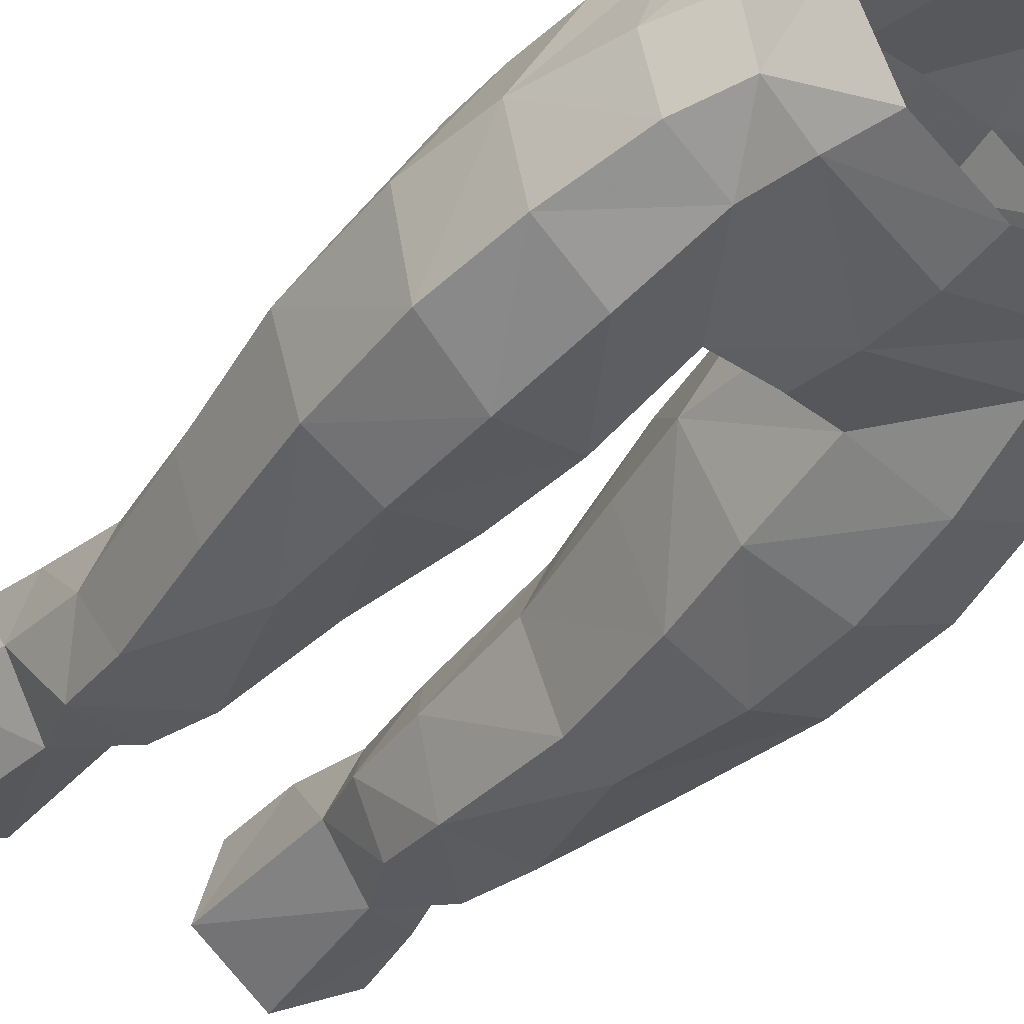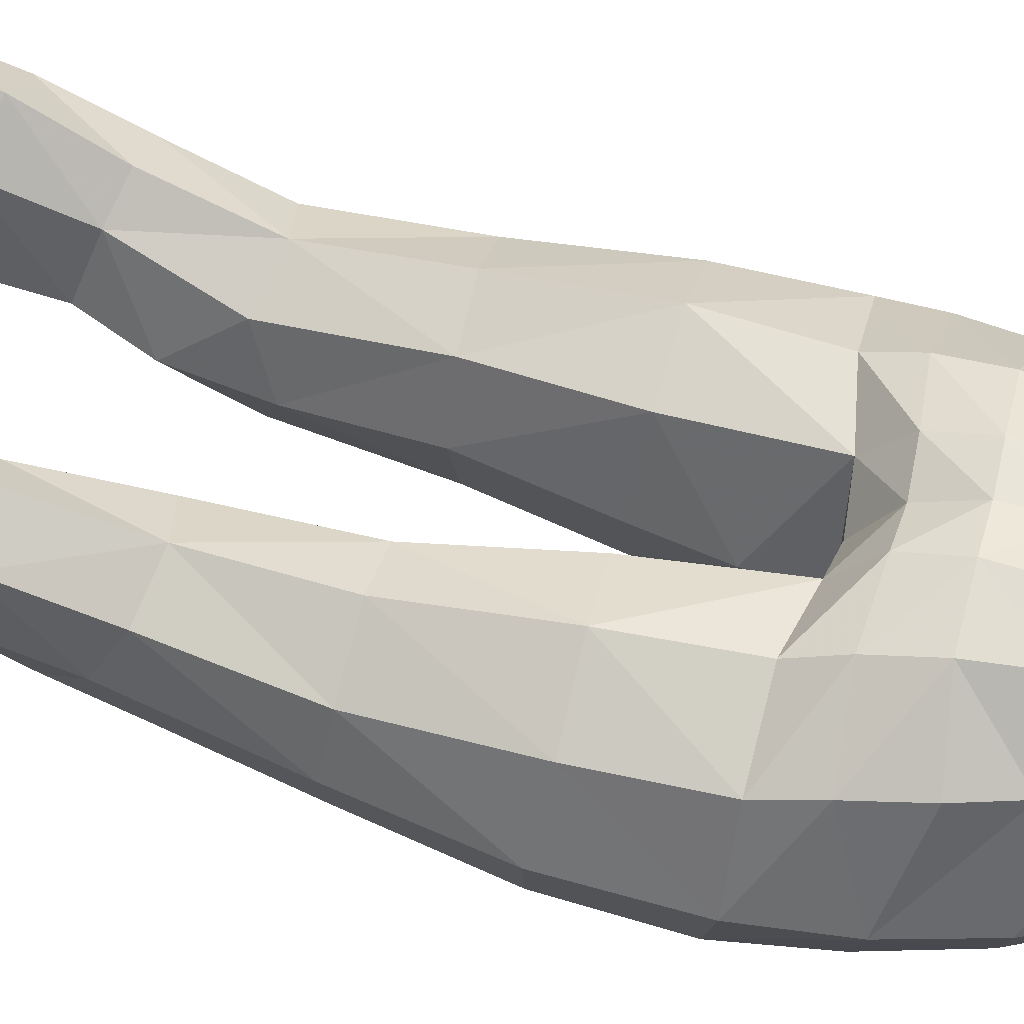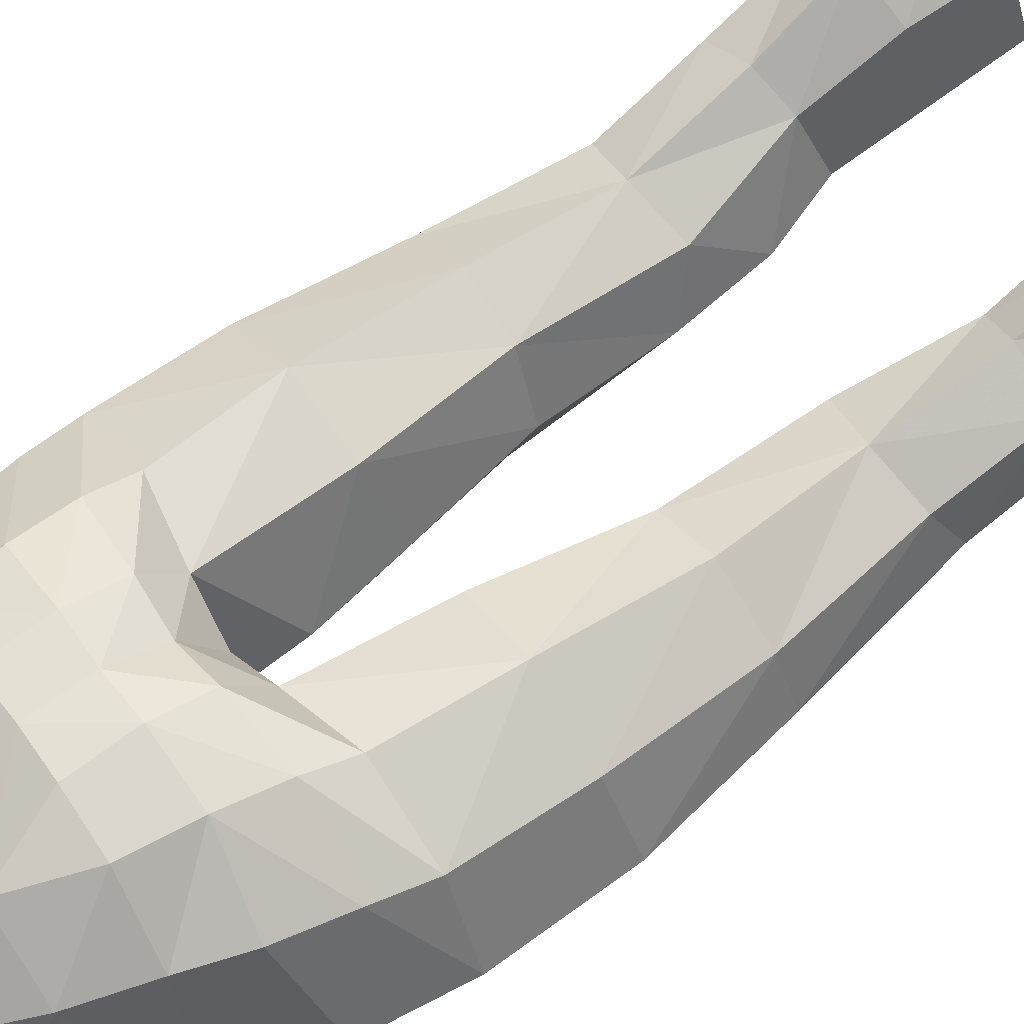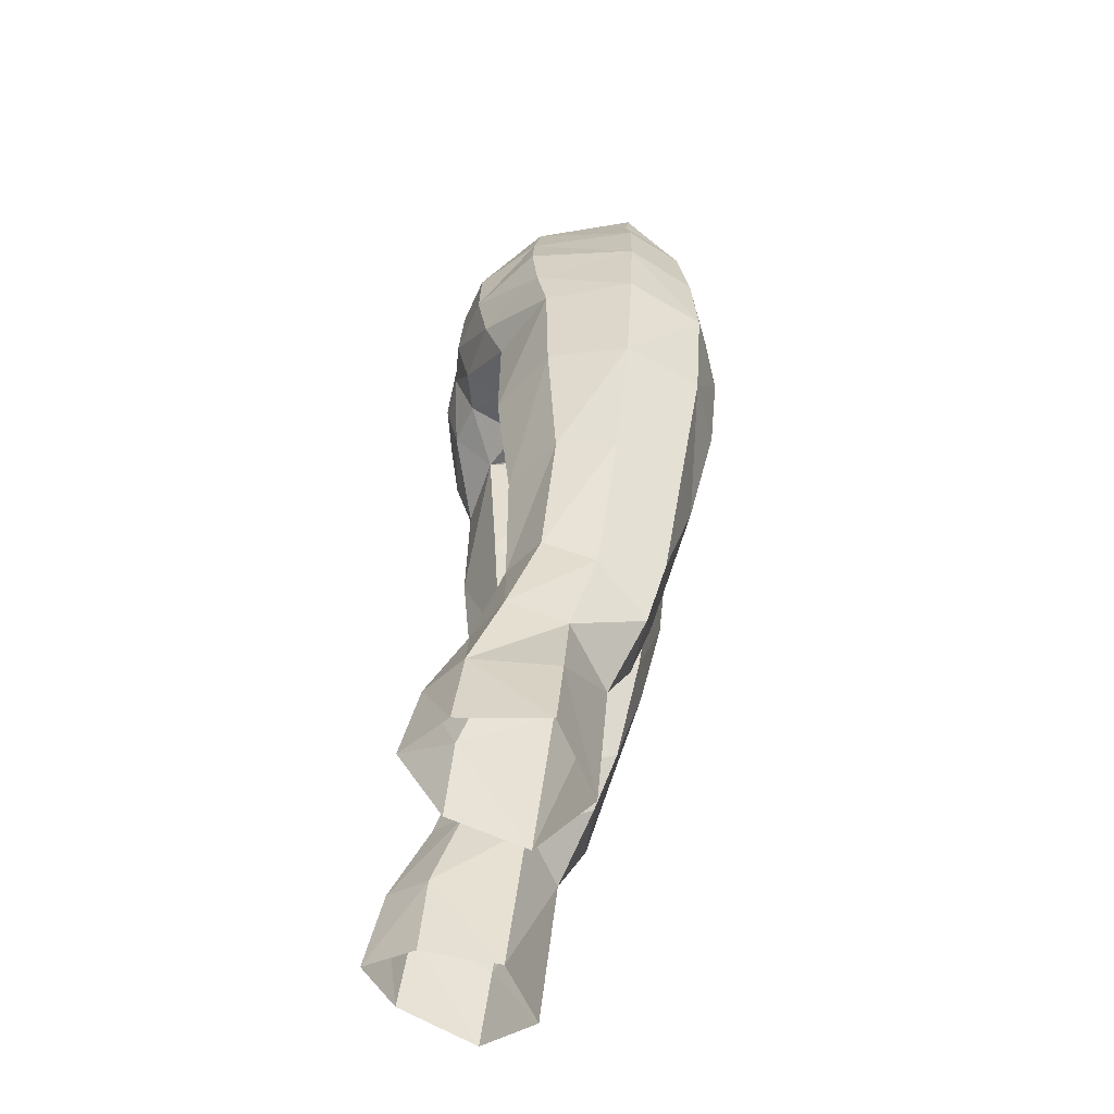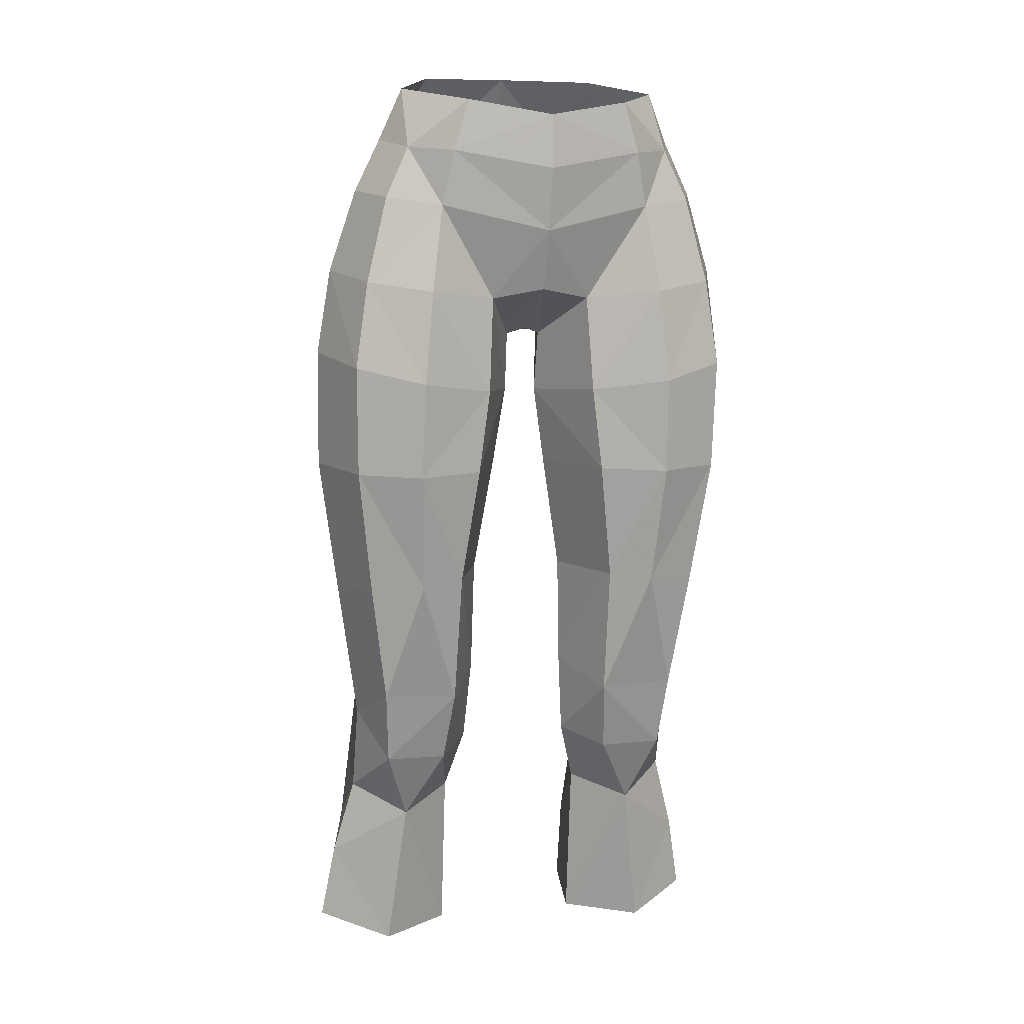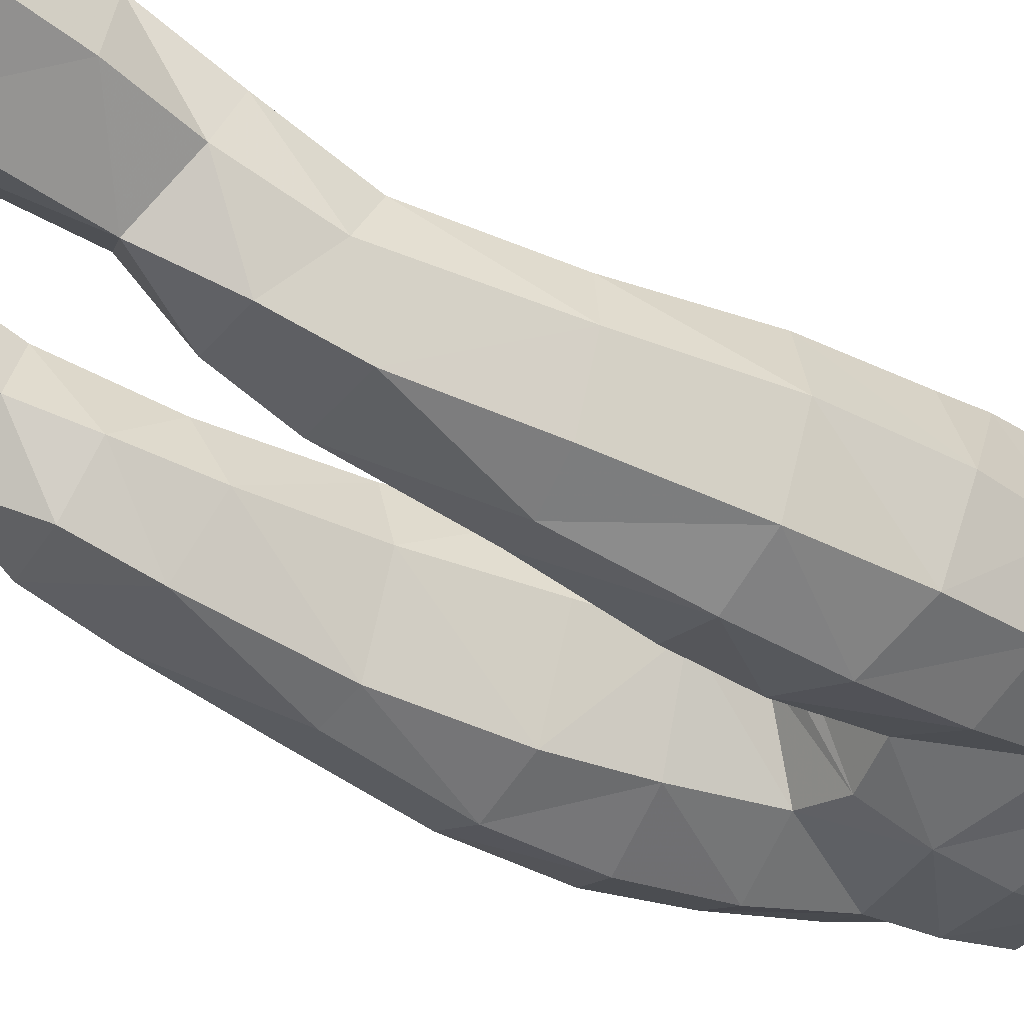
<metadata>
{"format":"obj","ext":"obj","renderer":"f3d","projection":"perspective","resolution":1024,"background":"white","views":[{"elev":-48.0,"azim":-37.2,"up":"+Y"},{"elev":54.5,"azim":-75.1,"up":"+Y"},{"elev":60.0,"azim":53.9,"up":"+Y"},{"elev":-50.0,"azim":-99.6,"up":"+Z"},{"elev":7.7,"azim":-15.4,"up":"+Z"},{"elev":-36.6,"azim":-121.4,"up":"+Y"}]}
</metadata>
<code>
g archer_trousers_female_99000
v 4.686 3.552 28.37
v 6.419 2.668 28.35
v 6.546 3.859 25.32
v 4.879 4.995 25.36
v 3.299 3.705 24.87
v 5.071 5.639 22.36
v 3.202 3.964 21.79
v 6.631 0.6161 27.42
v 4.737 -0.941 26.5
v 7.405 0.9351 24.59
v 2.766 1.137 21.22
v 2.766 1.137 21.22
v 5.394 -0.4132 21.08
v 2.758 0.4554 27.2
v 6.769 -4.285 48.13
v 5.973 -4.041 51.29
v 4.008 -4.879 50.99
v 4.492 -5.384 47.77
v 7.75 -1.768 48.55
v 6.698 1.802 47.33
v 6.282 1.948 49.52
v 7.152 -4.133 40.84
v 7.239 -4.394 44.9
v 4.819 -5.507 44.31
v 4.894 -5.15 40.75
v 1.984 2.032 41.38
v 1.046 -1.038 40.92
v 0.5984 -1.224 43.8
v 1.689 2.377 46.01
v 1.874 -4.209 47.49
v 2.071 -4.48 43.95
v 4.117 3.445 47.13
v 6.986 1.49 45.48
v 4.237 2.814 45.53
v 1.641 3.838 47.33
v -0.005129 -2.119 46.28
v -0.005129 1.532 46.18
v 0.6351 -1.651 46.06
v -0.005129 -4.649 47.84
v -0.005129 -2.119 46.28
v 0.6351 -1.651 46.06
v -0.005129 -5.428 50.06
v 0.5984 -1.224 43.8
v 3.899 3.764 49.14
v 3.582 3.631 51.33
v 5.583 1.78 51.43
v 1.634 4.285 49.16
v 1.645 4.089 51.29
v 6.769 -2.003 51.59
v 2.439 2.992 53.74
v 4.737 1.394 53.68
v 5.826 -2.04 53.52
v -0.005129 2.827 53.8
v -0.005129 1.56 56.21
v 3.044 -5.191 54.87
v 3.599 -5.138 53.01
v 5.107 -3.922 53.17
v 4.998 -2.337 55.44
v 3.361 0.636 56.1
v 6.246 1.483 31.75
v 6.598 -0.3408 30.76
v 3.395 2.647 27.96
v 2.587 1.521 31.67
v 4.425 2.406 32.13
v 2.11 -0.1894 29.47
v 2.653 1.654 36.62
v 4.672 2.426 36.61
v 3.117 -2.863 31.68
v 3.394 -2.014 29.05
v 5.683 -2.129 29.11
v 5.897 -2.846 31.82
v 2.11 -0.1894 29.47
v 7.476 -0.958 36.23
v 6.544 -3.452 36.15
v 4.65 -4.179 36.35
v 6.805 1.084 36.51
v 1.77 -0.7069 36.61
v 1.874 -0.5738 32.47
v 8.21 -1.321 41.06
v 7.073 1.43 41.46
v 4.52 2.904 41.49
v 1.874 -0.5738 32.47
v 3.038 -3.805 36.55
v 1.77 -0.7069 36.61
v 2.467 -4.403 40.84
v 1.046 -1.038 40.92
v 8.233 -1.566 45.4
v 2.758 0.4554 27.2
v -0.005128 -5.836 54.33
v -0.005129 -5.852 52.36
v 6.905 4.25 22.3
v 7.895 1.249 21.78
v -0.005129 3.403 47.42
v -0.005129 4.042 51.24
v -0.005129 4.155 49.2
v -4.697 3.552 28.37
v -4.89 4.995 25.36
v -6.556 3.859 25.32
v -6.43 2.668 28.35
v -3.31 3.705 24.87
v -3.212 3.964 21.79
v -5.081 5.639 22.36
v -6.642 0.6161 27.42
v -7.416 0.935 24.59
v -4.748 -0.941 26.5
v -2.776 1.137 21.22
v -2.776 1.137 21.22
v -2.769 0.4554 27.2
v -5.404 -0.4132 21.08
v -6.779 -4.285 48.13
v -4.502 -5.384 47.77
v -4.018 -4.879 50.99
v -5.983 -4.041 51.29
v -7.761 -1.768 48.55
v -6.292 1.948 49.52
v -6.708 1.802 47.33
v -7.162 -4.133 40.84
v -4.904 -5.15 40.75
v -4.829 -5.507 44.31
v -7.249 -4.394 44.9
v -1.994 2.032 41.38
v -1.7 2.377 46.01
v -0.6087 -1.224 43.8
v -1.057 -1.038 40.92
v -2.081 -4.48 43.95
v -1.884 -4.209 47.49
v -4.127 3.443 47.13
v -4.247 2.814 45.53
v -6.996 1.49 45.48
v -1.651 3.835 47.33
v -0.6453 -1.651 46.06
v -0.6453 -1.651 46.06
v -0.6087 -1.224 43.8
v -3.909 3.764 49.14
v -5.594 1.78 51.43
v -3.592 3.631 51.33
v -1.656 4.089 51.29
v -1.644 4.285 49.16
v -6.779 -2.003 51.59
v -2.45 2.992 53.74
v -4.748 1.394 53.68
v -5.836 -2.04 53.52
v -3.054 -5.191 54.87
v -5.117 -3.922 53.17
v -3.609 -5.138 53.01
v -5.009 -2.337 55.44
v -3.371 0.636 56.1
v -6.608 -0.3408 30.76
v -6.257 1.482 31.75
v -3.405 2.647 27.96
v -4.435 2.406 32.13
v -2.597 1.521 31.67
v -2.121 -0.1894 29.47
v -2.663 1.654 36.62
v -4.682 2.426 36.61
v -3.127 -2.863 31.68
v -5.908 -2.846 31.82
v -5.693 -2.129 29.11
v -3.404 -2.014 29.05
v -2.121 -0.1894 29.47
v -7.487 -0.958 36.23
v -6.554 -3.452 36.15
v -4.66 -4.179 36.35
v -6.816 1.084 36.51
v -1.78 -0.7069 36.61
v -1.885 -0.5738 32.47
v -8.22 -1.321 41.06
v -7.083 1.43 41.46
v -4.53 2.904 41.49
v -1.885 -0.5738 32.47
v -3.048 -3.805 36.55
v -1.78 -0.7069 36.61
v -2.477 -4.403 40.84
v -1.057 -1.038 40.92
v -8.244 -1.566 45.4
v -2.769 0.4554 27.2
v -6.915 4.25 22.3
v -7.905 1.249 21.78
f 1 2 3
f 3 4 1
f 5 4 6
f 6 7 5
f 8 9 10
f 11 5 7
f 8 3 2
f 12 13 9
f 9 14 12
f 15 16 17
f 17 18 15
f 19 20 21
f 22 23 24
f 24 25 22
f 26 27 28
f 28 29 26
f 18 30 31
f 31 24 18
f 32 20 33
f 33 34 32
f 34 29 35
f 35 32 34
f 36 37 29
f 29 38 36
f 39 40 41
f 41 30 39
f 17 30 18
f 42 39 30
f 30 17 42
f 43 31 30
f 30 41 43
f 44 45 46
f 46 21 44
f 45 44 47
f 47 48 45
f 46 49 19
f 19 21 46
f 50 45 48
f 45 50 51
f 51 46 45
f 51 52 49
f 49 46 51
f 50 53 54
f 55 56 57
f 58 52 51
f 51 59 58
f 51 50 59
f 2 60 61
f 62 63 64
f 64 1 62
f 65 63 62
f 66 67 64
f 64 63 66
f 68 69 70
f 70 71 68
f 68 72 69
f 69 9 70
f 2 1 64
f 64 60 2
f 73 74 71
f 71 61 73
f 9 8 70
f 70 61 71
f 75 68 71
f 76 60 64
f 64 67 76
f 77 27 26
f 26 66 77
f 78 72 68
f 79 73 76
f 76 80 79
f 14 9 69
f 8 61 70
f 29 34 81
f 81 26 29
f 8 2 61
f 59 50 54
f 16 57 17
f 29 28 38
f 82 63 65
f 83 84 78
f 78 68 83
f 66 26 81
f 81 67 66
f 22 25 75
f 75 74 22
f 25 85 83
f 83 75 25
f 67 81 80
f 80 76 67
f 66 63 82
f 82 77 66
f 73 61 60
f 60 76 73
f 85 86 84
f 84 83 85
f 87 79 80
f 80 33 87
f 24 15 18
f 15 24 23
f 31 85 25
f 25 24 31
f 33 80 81
f 81 34 33
f 85 31 43
f 43 86 85
f 19 49 16
f 16 15 19
f 79 87 23
f 23 22 79
f 16 49 52
f 52 57 16
f 74 73 79
f 79 22 74
f 23 19 15
f 19 23 87
f 52 58 57
f 58 55 57
f 75 71 74
f 83 68 75
f 72 14 69
f 62 88 65
f 56 55 89
f 89 90 56
f 56 90 42
f 42 17 56
f 57 56 17
f 91 6 4
f 4 3 91
f 62 1 4
f 4 5 62
f 8 10 3
f 92 91 3
f 88 62 5
f 11 88 5
f 29 37 93
f 93 35 29
f 94 48 47
f 47 95 94
f 50 48 94
f 94 53 50
f 95 47 35
f 35 93 95
f 47 44 32
f 32 35 47
f 44 21 20
f 20 32 44
f 87 33 20
f 20 19 87
f 10 92 3
f 13 92 10
f 10 9 13
f 96 97 98
f 98 99 96
f 100 101 102
f 102 97 100
f 103 104 105
f 106 101 100
f 103 99 98
f 107 108 105
f 105 109 107
f 110 111 112
f 112 113 110
f 114 115 116
f 117 118 119
f 119 120 117
f 121 122 123
f 123 124 121
f 111 119 125
f 125 126 111
f 127 128 129
f 129 116 127
f 128 127 130
f 130 122 128
f 36 131 122
f 122 37 36
f 39 126 132
f 132 40 39
f 112 111 126
f 42 112 126
f 126 39 42
f 133 132 126
f 126 125 133
f 134 115 135
f 135 136 134
f 136 137 138
f 138 134 136
f 135 115 114
f 114 139 135
f 140 137 136
f 136 135 141
f 141 140 136
f 141 135 139
f 139 142 141
f 140 54 53
f 143 144 145
f 146 147 141
f 141 142 146
f 141 147 140
f 99 148 149
f 150 96 151
f 151 152 150
f 153 150 152
f 154 152 151
f 151 155 154
f 156 157 158
f 158 159 156
f 156 159 160
f 159 158 105
f 99 149 151
f 151 96 99
f 161 148 157
f 157 162 161
f 105 158 103
f 158 157 148
f 163 157 156
f 164 155 151
f 151 149 164
f 165 154 121
f 121 124 165
f 166 156 160
f 167 168 164
f 164 161 167
f 108 159 105
f 103 158 148
f 122 121 169
f 169 128 122
f 103 148 99
f 147 54 140
f 113 112 144
f 122 131 123
f 170 153 152
f 171 156 166
f 166 172 171
f 154 155 169
f 169 121 154
f 117 162 163
f 163 118 117
f 118 163 171
f 171 173 118
f 155 164 168
f 168 169 155
f 154 165 170
f 170 152 154
f 161 164 149
f 149 148 161
f 173 171 172
f 172 174 173
f 175 129 168
f 168 167 175
f 110 119 111
f 119 110 120
f 125 119 118
f 118 173 125
f 129 128 169
f 169 168 129
f 173 174 133
f 133 125 173
f 114 110 113
f 113 139 114
f 167 117 120
f 120 175 167
f 113 144 142
f 142 139 113
f 162 117 167
f 167 161 162
f 114 120 110
f 120 114 175
f 142 144 146
f 146 144 143
f 163 162 157
f 171 163 156
f 160 159 108
f 150 153 176
f 145 90 89
f 89 143 145
f 145 112 42
f 42 90 145
f 144 112 145
f 177 98 97
f 97 102 177
f 150 100 97
f 97 96 150
f 103 98 104
f 178 98 177
f 176 100 150
f 106 100 176
f 122 130 93
f 93 37 122
f 94 95 138
f 138 137 94
f 140 53 94
f 94 137 140
f 95 93 130
f 130 138 95
f 138 130 127
f 127 134 138
f 134 127 116
f 116 115 134
f 175 114 116
f 116 129 175
f 104 98 178
f 109 105 104
f 104 178 109

</code>
